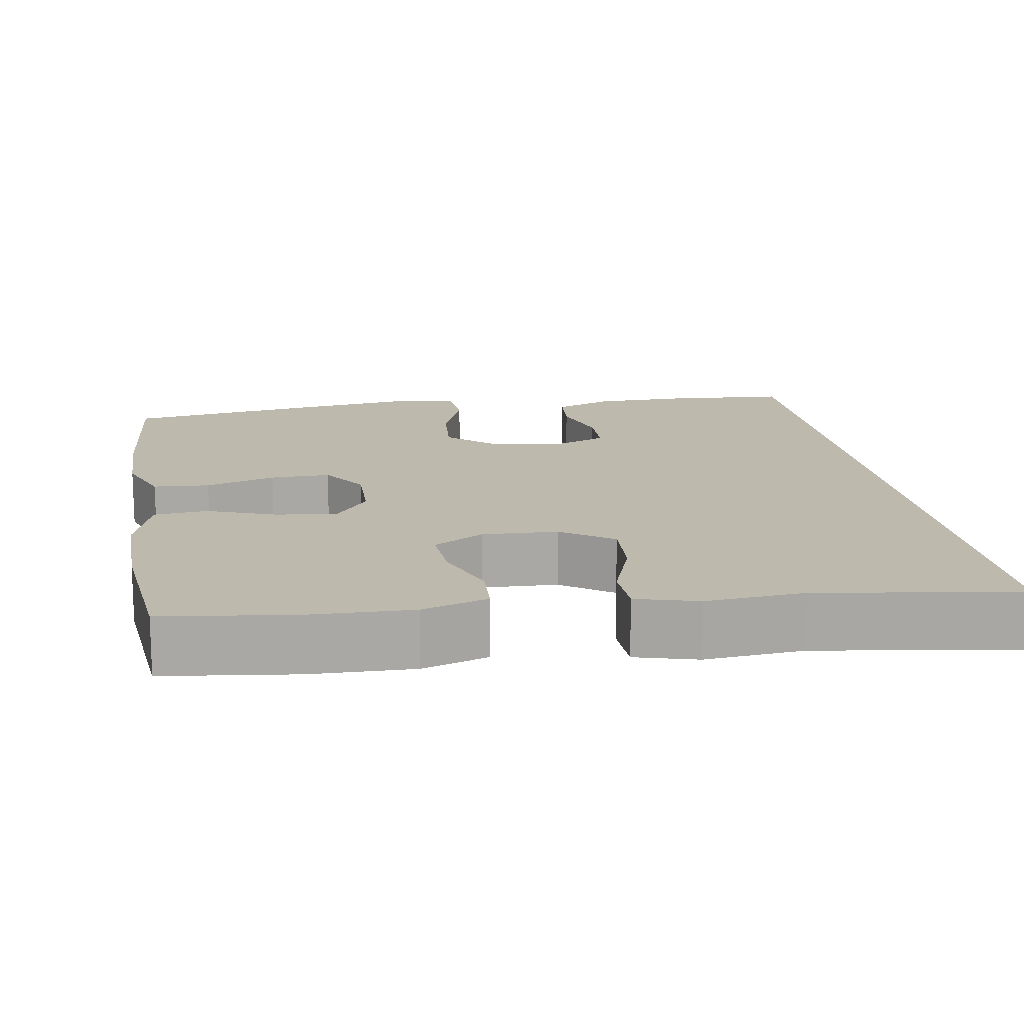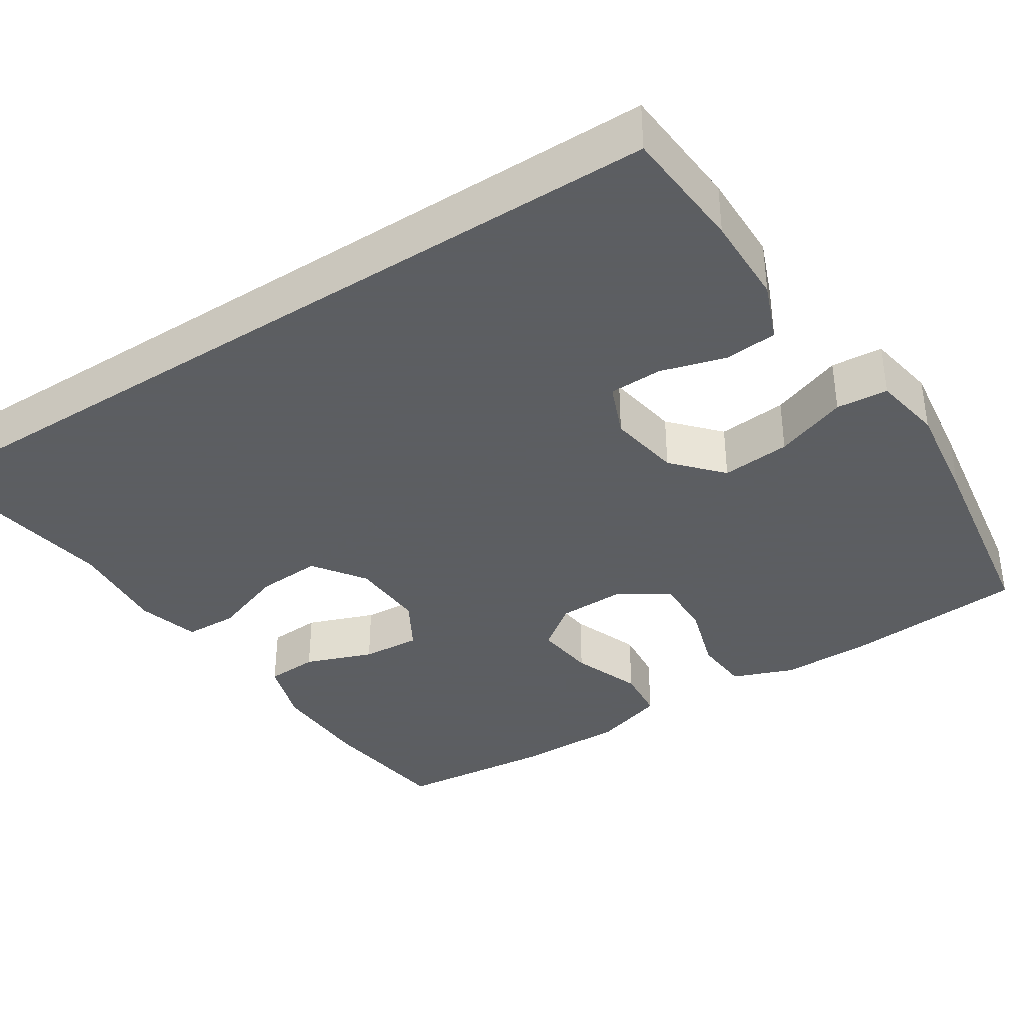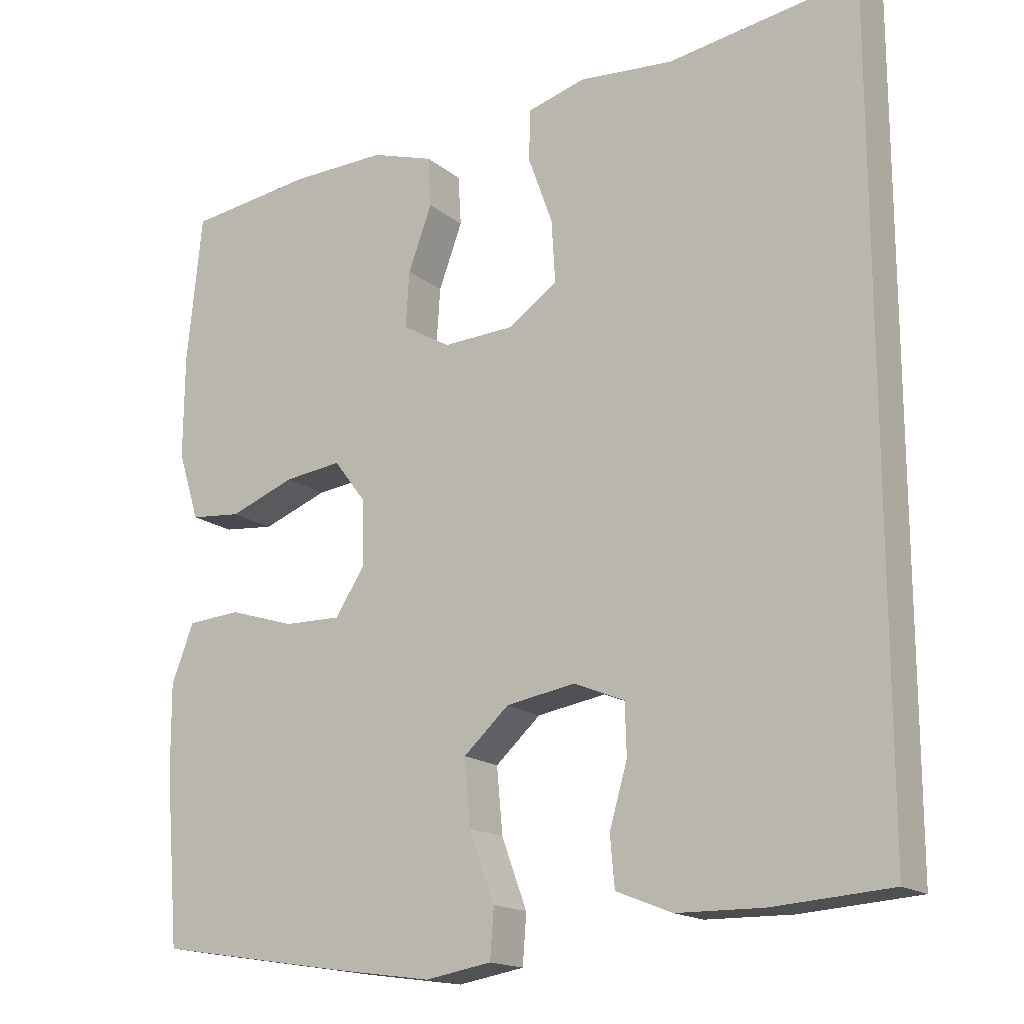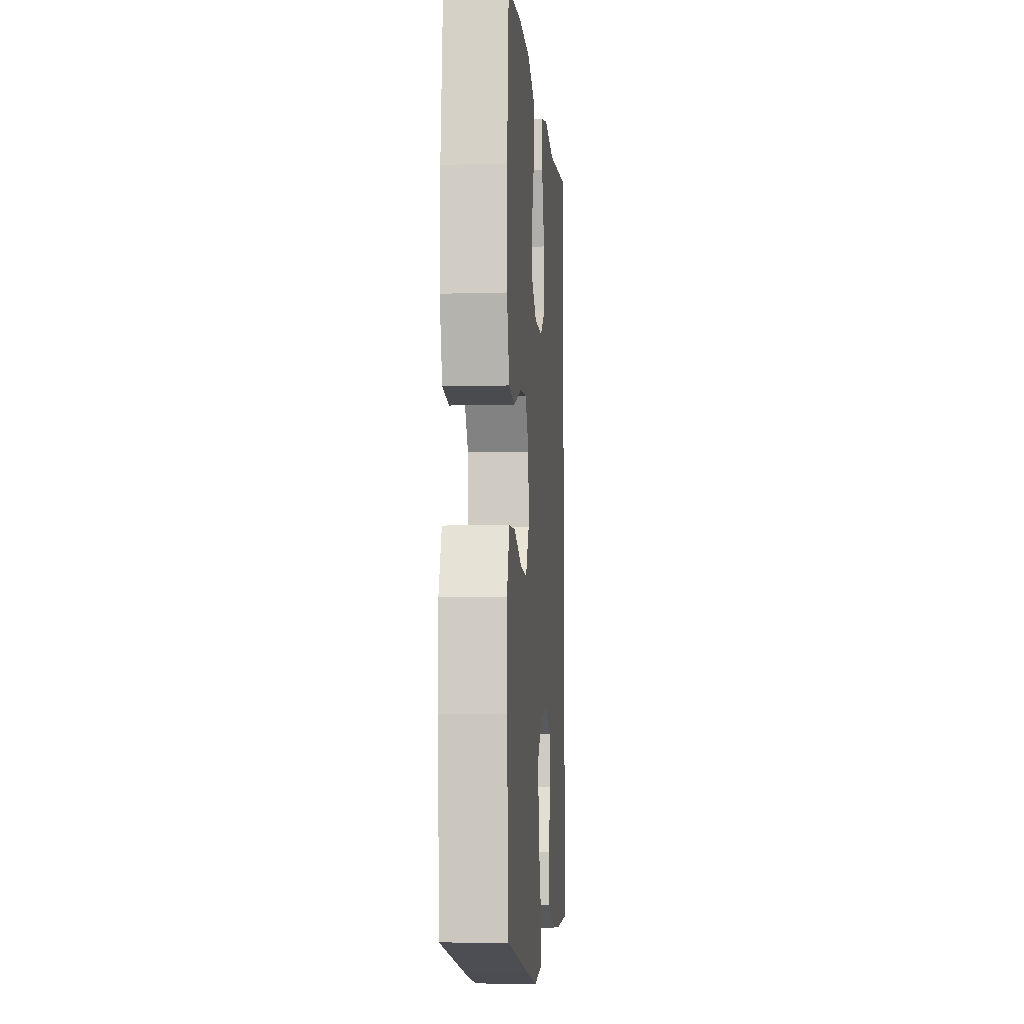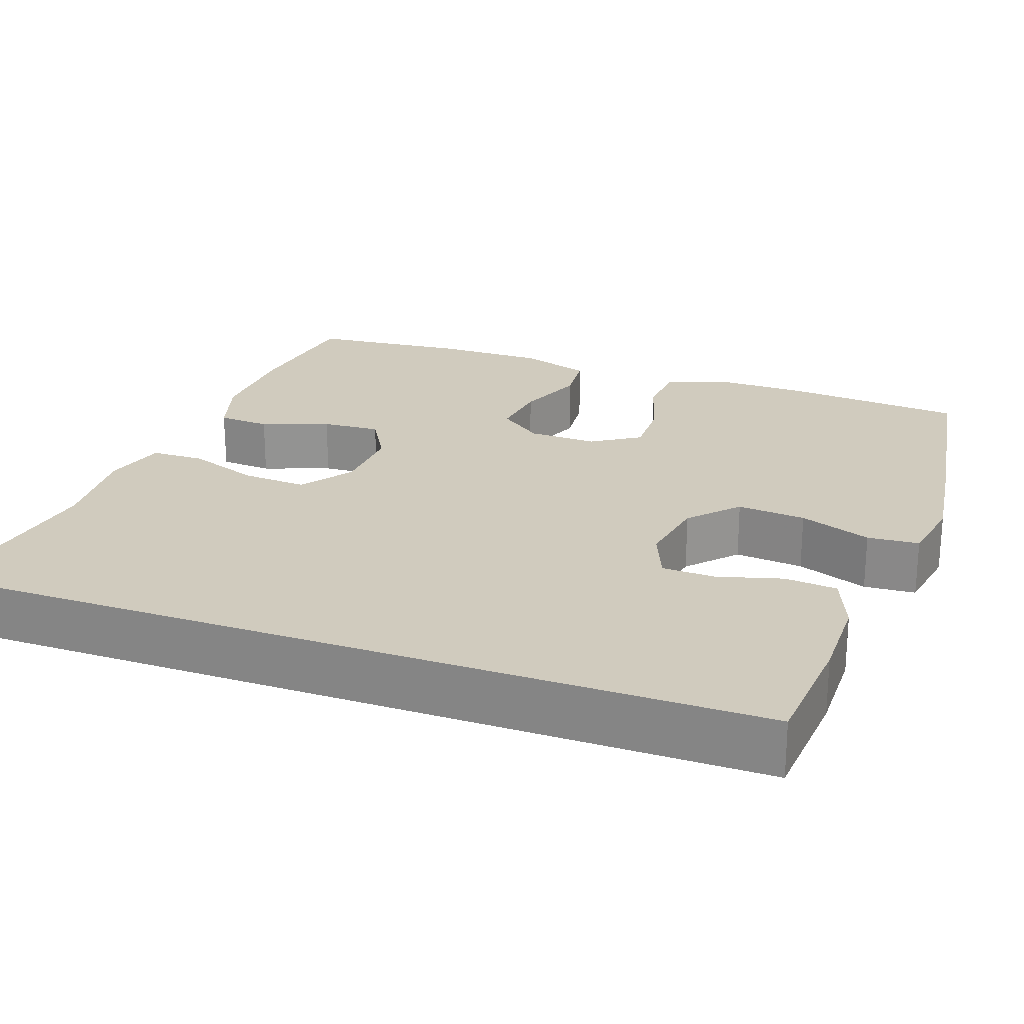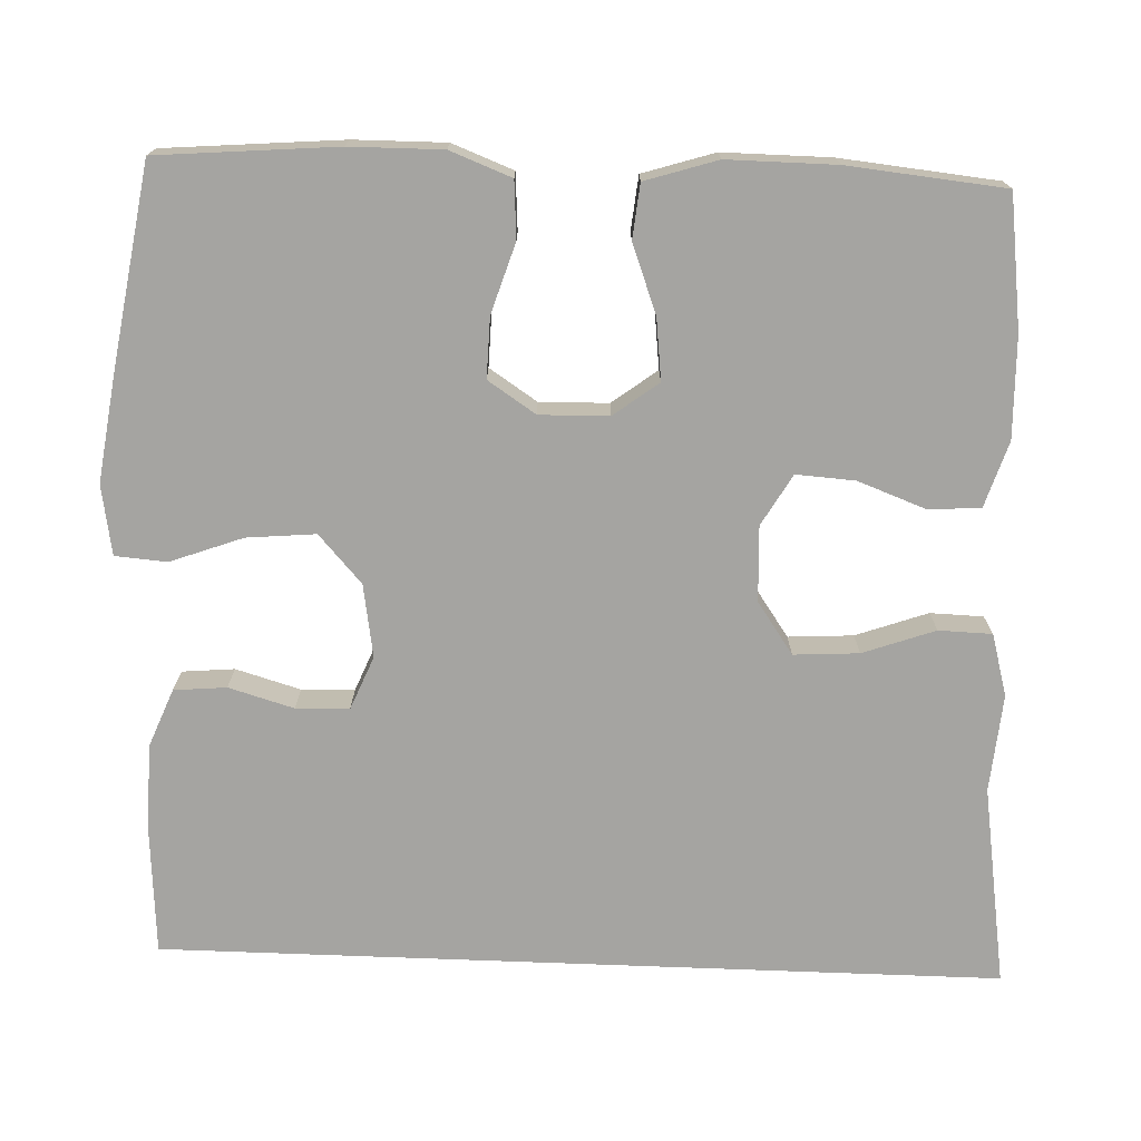
<metadata>
{"format":"obj","ext":"obj","renderer":"f3d","projection":"perspective","resolution":1024,"background":"white","views":[{"elev":15.3,"azim":-9.5,"up":"+Y"},{"elev":-37.4,"azim":123.0,"up":"+Y"},{"elev":-16.7,"azim":33.0,"up":"+Z"},{"elev":-8.3,"azim":-85.5,"up":"+Z"},{"elev":23.4,"azim":110.0,"up":"+Y"},{"elev":-73.4,"azim":-92.2,"up":"+Y"}]}
</metadata>
<code>
v 0.5 0.07 -0.496
v 0.341 0.07 -0.507
v 0.226 0.07 -0.505
v 0.151 0.07 -0.475
v 0.145 0.07 -0.408
v 0.169 0.07 -0.325
v 0.167 0.07 -0.257
v 0.099 0.07 -0.229
v 0.006 0.07 -0.244
v -0.055 0.07 -0.299
v -0.047 0.07 -0.387
v -0.013 0.07 -0.479
v -0.018 0.07 -0.545
v -0.107 0.07 -0.56
v -0.242 0.07 -0.541
v -0.5 0.07 -0.5
v -0.519 0.07 -0.272
v -0.52 0.07 -0.154
v -0.49 0.07 -0.076
v -0.418 0.07 -0.071
v -0.329 0.07 -0.099
v -0.252 0.07 -0.101
v -0.212 0.07 -0.04
v -0.214 0.07 0.048
v -0.257 0.07 0.105
v -0.335 0.07 0.096
v -0.423 0.07 0.063
v -0.492 0.07 0.07
v -0.521 0.07 0.162
v -0.52 0.07 0.3
v -0.5 0.07 0.5
v -0.331 0.07 0.522
v -0.202 0.07 0.525
v -0.118 0.07 0.498
v -0.114 0.07 0.431
v -0.146 0.07 0.345
v -0.151 0.07 0.27
v -0.086 0.07 0.232
v 0.01 0.07 0.236
v 0.076 0.07 0.282
v 0.071 0.07 0.365
v 0.038 0.07 0.457
v 0.04 0.07 0.525
v 0.119 0.07 0.547
v 0.244 0.07 0.536
v 0.5 0.07 0.575
v 0.5 0 -0.496
v 0.341 0 -0.507
v 0.226 0 -0.505
v 0.151 0 -0.475
v 0.145 0 -0.408
v 0.169 0 -0.325
v 0.167 0 -0.257
v 0.099 0 -0.229
v 0.006 0 -0.244
v -0.055 0 -0.299
v -0.047 0 -0.387
v -0.013 0 -0.479
v -0.018 0 -0.545
v -0.107 0 -0.56
v -0.242 0 -0.541
v -0.5 0 -0.5
v -0.519 0 -0.272
v -0.52 0 -0.154
v -0.49 0 -0.076
v -0.418 0 -0.071
v -0.329 0 -0.099
v -0.252 0 -0.101
v -0.212 0 -0.04
v -0.214 0 0.048
v -0.257 0 0.105
v -0.335 0 0.096
v -0.423 0 0.063
v -0.492 0 0.07
v -0.521 0 0.162
v -0.52 0 0.3
v -0.5 0 0.5
v -0.331 0 0.522
v -0.202 0 0.525
v -0.118 0 0.498
v -0.114 0 0.431
v -0.146 0 0.345
v -0.151 0 0.27
v -0.086 0 0.232
v 0.01 0 0.236
v 0.076 0 0.282
v 0.071 0 0.365
v 0.038 0 0.457
v 0.04 0 0.525
v 0.119 0 0.547
v 0.244 0 0.536
v 0.5 0 0.575
f 1 2 3
f 46 1 3
f 45 46 3
f 43 44 45
f 42 43 45
f 41 42 45
f 40 41 45 3
f 34 35 36
f 33 34 36
f 32 33 36
f 31 32 36
f 30 31 36
f 29 30 36
f 28 29 36
f 27 28 36
f 26 27 36
f 25 26 36 37
f 24 25 37 38
f 19 20 21
f 18 19 21
f 17 18 21
f 16 17 21
f 15 16 21
f 14 15 21
f 13 14 21
f 12 13 21
f 11 12 21
f 10 11 21 22
f 9 10 22 23
f 3 4 5 6
f 3 6 7
f 40 3 7
f 39 40 7 8
f 24 38 39
f 23 24 39
f 9 23 39
f 8 9 39
f 49 48 47
f 49 47 92
f 49 92 91
f 91 90 89
f 91 89 88
f 91 88 87
f 49 91 87 86
f 82 81 80
f 82 80 79
f 82 79 78
f 82 78 77
f 82 77 76
f 82 76 75
f 82 75 74
f 82 74 73
f 82 73 72
f 83 82 72 71
f 84 83 71 70
f 67 66 65
f 67 65 64
f 67 64 63
f 67 63 62
f 67 62 61
f 67 61 60
f 67 60 59
f 67 59 58
f 67 58 57
f 68 67 57 56
f 69 68 56 55
f 52 51 50 49
f 53 52 49
f 53 49 86
f 54 53 86 85
f 85 84 70
f 85 70 69
f 85 69 55
f 85 55 54
f 1 47 48 2
f 2 48 49 3
f 3 49 50 4
f 4 50 51 5
f 5 51 52 6
f 6 52 53 7
f 7 53 54 8
f 8 54 55 9
f 9 55 56 10
f 10 56 57 11
f 11 57 58 12
f 12 58 59 13
f 13 59 60 14
f 14 60 61 15
f 15 61 62 16
f 16 62 63 17
f 17 63 64 18
f 18 64 65 19
f 19 65 66 20
f 20 66 67 21
f 21 67 68 22
f 22 68 69 23
f 23 69 70 24
f 24 70 71 25
f 25 71 72 26
f 26 72 73 27
f 27 73 74 28
f 28 74 75 29
f 29 75 76 30
f 30 76 77 31
f 31 77 78 32
f 32 78 79 33
f 33 79 80 34
f 34 80 81 35
f 35 81 82 36
f 36 82 83 37
f 37 83 84 38
f 38 84 85 39
f 39 85 86 40
f 40 86 87 41
f 41 87 88 42
f 42 88 89 43
f 43 89 90 44
f 44 90 91 45
f 45 91 92 46
f 46 92 47 1

</code>
